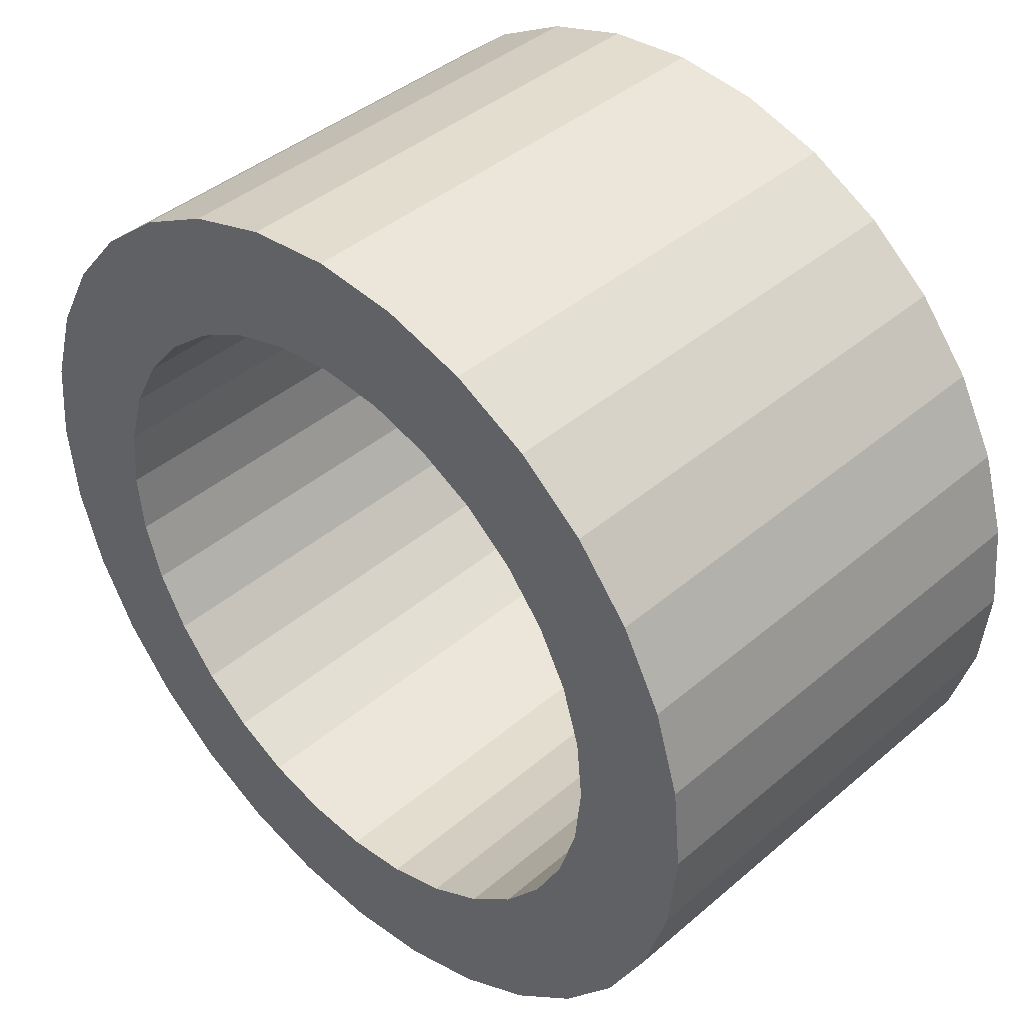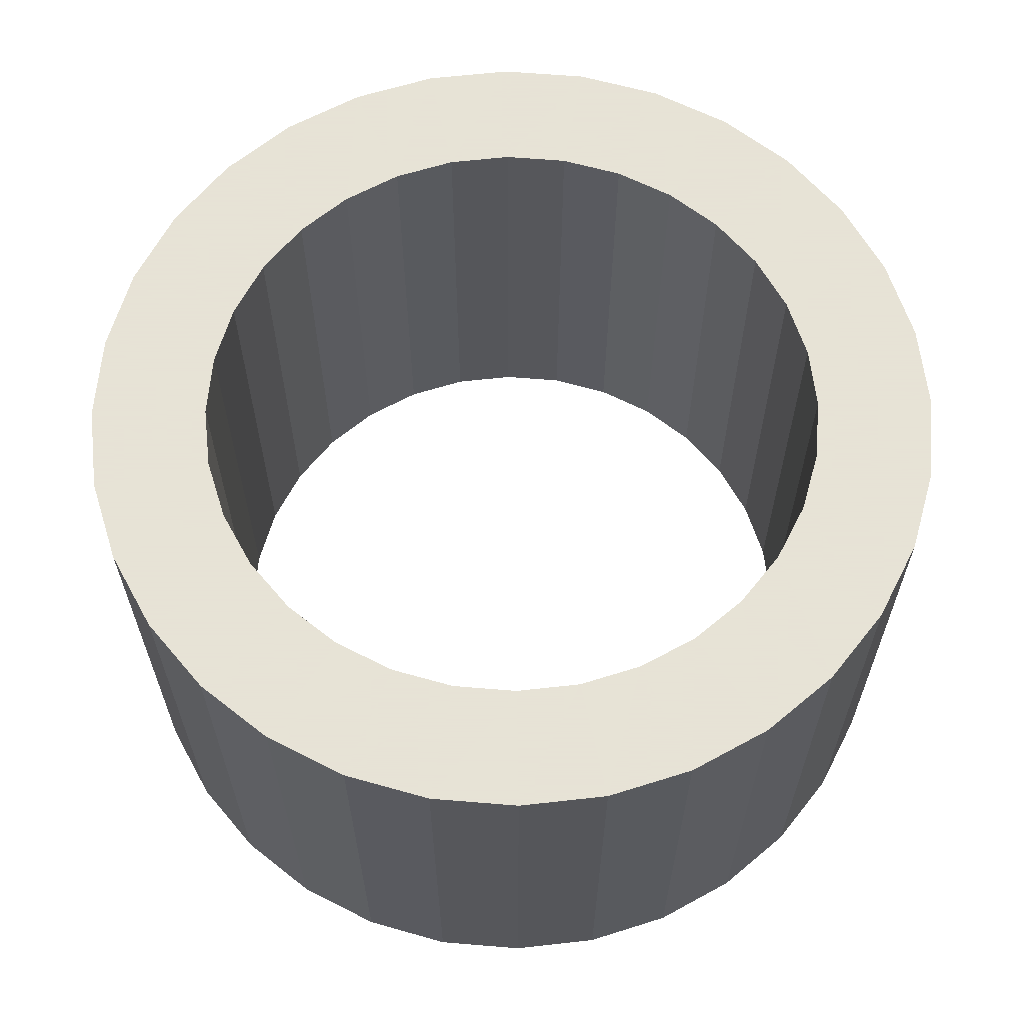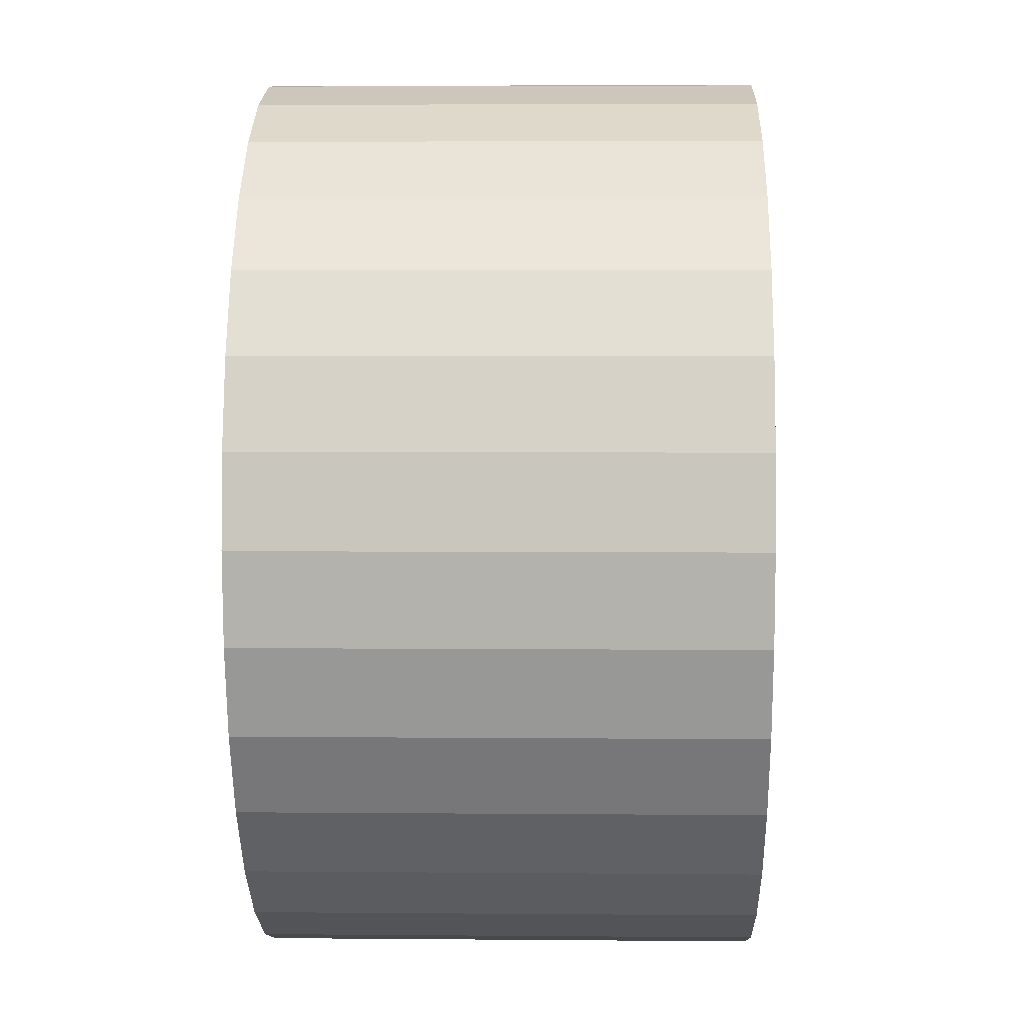
<metadata>
{"format":"obj","ext":"obj","renderer":"f3d","projection":"perspective","resolution":1024,"background":"white","views":[{"elev":41.3,"azim":-135.9,"up":"+Z"},{"elev":62.8,"azim":-79.6,"up":"+Y"},{"elev":4.5,"azim":-88.4,"up":"+Z"}]}
</metadata>
<code>
g pb_Mesh428272
v -9.88 -10.11 1.965
v -10.07 -10.11 0.0001533
v -9.88 0.8712 1.965
v -10.07 -10.11 0.0001533
v -10.07 0.8712 0.0001533
v -9.88 0.8712 1.965
v -7.351 -10.11 0.0001533
v -7.21 -10.11 1.434
v -7.351 0.8712 0.0001533
v -7.21 -10.11 1.434
v -7.21 0.8712 1.434
v -7.351 0.8712 0.0001533
v -9.306 -10.11 3.855
v -9.88 -10.11 1.965
v -9.306 0.8712 3.855
v -9.88 -10.11 1.965
v -9.88 0.8712 1.965
v -9.306 0.8712 3.855
v -7.21 -10.11 1.434
v -6.791 -10.11 2.813
v -7.21 0.8712 1.434
v -6.791 -10.11 2.813
v -6.791 0.8712 2.813
v -7.21 0.8712 1.434
v -8.376 -10.11 5.597
v -9.306 -10.11 3.855
v -8.376 0.8712 5.597
v -9.306 -10.11 3.855
v -9.306 0.8712 3.855
v -8.376 0.8712 5.597
v -6.791 -10.11 2.813
v -6.112 -10.11 4.084
v -6.791 0.8712 2.813
v -6.112 -10.11 4.084
v -6.112 0.8712 4.084
v -6.791 0.8712 2.813
v -7.123 -10.11 7.123
v -8.376 -10.11 5.597
v -7.123 0.8712 7.123
v -8.376 -10.11 5.597
v -8.376 0.8712 5.597
v -7.123 0.8712 7.123
v -6.112 -10.11 4.084
v -5.198 -10.11 5.198
v -6.112 0.8712 4.084
v -5.198 -10.11 5.198
v -5.198 0.8712 5.198
v -6.112 0.8712 4.084
v -5.596 -10.11 8.376
v -7.123 -10.11 7.123
v -5.596 0.8712 8.376
v -7.123 -10.11 7.123
v -7.123 0.8712 7.123
v -5.596 0.8712 8.376
v -5.198 -10.11 5.198
v -4.084 -10.11 6.112
v -5.198 0.8712 5.198
v -4.084 -10.11 6.112
v -4.084 0.8712 6.112
v -5.198 0.8712 5.198
v -3.855 -10.11 9.307
v -5.596 -10.11 8.376
v -3.855 0.8712 9.307
v -5.596 -10.11 8.376
v -5.596 0.8712 8.376
v -3.855 0.8712 9.307
v -4.084 -10.11 6.112
v -2.813 -10.11 6.791
v -4.084 0.8712 6.112
v -2.813 -10.11 6.791
v -2.813 0.8712 6.791
v -4.084 0.8712 6.112
v -1.965 -10.11 9.88
v -3.855 -10.11 9.307
v -1.965 0.8712 9.88
v -3.855 -10.11 9.307
v -3.855 0.8712 9.307
v -1.965 0.8712 9.88
v -2.813 -10.11 6.791
v -1.434 -10.11 7.21
v -2.813 0.8712 6.791
v -1.434 -10.11 7.21
v -1.434 0.8712 7.21
v -2.813 0.8712 6.791
v 1.983e-06 -10.11 10.07
v -1.965 -10.11 9.88
v 1.983e-06 0.8712 10.07
v -1.965 -10.11 9.88
v -1.965 0.8712 9.88
v 1.983e-06 0.8712 10.07
v -1.434 -10.11 7.21
v 1.983e-06 -10.11 7.351
v -1.434 0.8712 7.21
v 1.983e-06 -10.11 7.351
v 1.983e-06 0.8712 7.351
v -1.434 0.8712 7.21
v 1.965 -10.11 9.88
v 1.983e-06 -10.11 10.07
v 1.965 0.8712 9.88
v 1.983e-06 -10.11 10.07
v 1.983e-06 0.8712 10.07
v 1.965 0.8712 9.88
v 1.983e-06 -10.11 7.351
v 1.434 -10.11 7.21
v 1.983e-06 0.8712 7.351
v 1.434 -10.11 7.21
v 1.434 0.8712 7.21
v 1.983e-06 0.8712 7.351
v 3.855 -10.11 9.307
v 1.965 -10.11 9.88
v 3.855 0.8712 9.307
v 1.965 -10.11 9.88
v 1.965 0.8712 9.88
v 3.855 0.8712 9.307
v 1.434 -10.11 7.21
v 2.813 -10.11 6.791
v 1.434 0.8712 7.21
v 2.813 -10.11 6.791
v 2.813 0.8712 6.791
v 1.434 0.8712 7.21
v 5.596 -10.11 8.376
v 3.855 -10.11 9.307
v 5.596 0.8712 8.376
v 3.855 -10.11 9.307
v 3.855 0.8712 9.307
v 5.596 0.8712 8.376
v 2.813 -10.11 6.791
v 4.084 -10.11 6.112
v 2.813 0.8712 6.791
v 4.084 -10.11 6.112
v 4.084 0.8712 6.112
v 2.813 0.8712 6.791
v 7.123 -10.11 7.123
v 5.596 -10.11 8.376
v 7.123 0.8712 7.123
v 5.596 -10.11 8.376
v 5.596 0.8712 8.376
v 7.123 0.8712 7.123
v 4.084 -10.11 6.112
v 5.198 -10.11 5.198
v 4.084 0.8712 6.112
v 5.198 -10.11 5.198
v 5.198 0.8712 5.198
v 4.084 0.8712 6.112
v 8.376 -10.11 5.597
v 7.123 -10.11 7.123
v 8.376 0.8712 5.597
v 7.123 -10.11 7.123
v 7.123 0.8712 7.123
v 8.376 0.8712 5.597
v 5.198 -10.11 5.198
v 6.112 -10.11 4.084
v 5.198 0.8712 5.198
v 6.112 -10.11 4.084
v 6.112 0.8712 4.084
v 5.198 0.8712 5.198
v 9.306 -10.11 3.855
v 8.376 -10.11 5.597
v 9.306 0.8712 3.855
v 8.376 -10.11 5.597
v 8.376 0.8712 5.597
v 9.306 0.8712 3.855
v 6.112 -10.11 4.084
v 6.791 -10.11 2.813
v 6.112 0.8712 4.084
v 6.791 -10.11 2.813
v 6.791 0.8712 2.813
v 6.112 0.8712 4.084
v 9.88 -10.11 1.965
v 9.306 -10.11 3.855
v 9.88 0.8712 1.965
v 9.306 -10.11 3.855
v 9.306 0.8712 3.855
v 9.88 0.8712 1.965
v 6.791 -10.11 2.813
v 7.21 -10.11 1.434
v 6.791 0.8712 2.813
v 7.21 -10.11 1.434
v 7.21 0.8712 1.434
v 6.791 0.8712 2.813
v 10.07 -10.11 0.0001524
v 9.88 -10.11 1.965
v 10.07 0.8712 0.0001524
v 9.88 -10.11 1.965
v 9.88 0.8712 1.965
v 10.07 0.8712 0.0001524
v 7.21 -10.11 1.434
v 7.351 -10.11 0.0001527
v 7.21 0.8712 1.434
v 7.351 -10.11 0.0001527
v 7.351 0.8712 0.0001527
v 7.21 0.8712 1.434
v 9.88 -10.11 -1.965
v 10.07 -10.11 0.0001524
v 9.88 0.8712 -1.965
v 10.07 -10.11 0.0001524
v 10.07 0.8712 0.0001524
v 9.88 0.8712 -1.965
v 7.351 -10.11 0.0001527
v 7.21 -10.11 -1.434
v 7.351 0.8712 0.0001527
v 7.21 -10.11 -1.434
v 7.21 0.8712 -1.434
v 7.351 0.8712 0.0001527
v 9.306 -10.11 -3.855
v 9.88 -10.11 -1.965
v 9.306 0.8712 -3.855
v 9.88 -10.11 -1.965
v 9.88 0.8712 -1.965
v 9.306 0.8712 -3.855
v 7.21 -10.11 -1.434
v 6.791 -10.11 -2.813
v 7.21 0.8712 -1.434
v 6.791 -10.11 -2.813
v 6.791 0.8712 -2.813
v 7.21 0.8712 -1.434
v 8.376 -10.11 -5.596
v 9.306 -10.11 -3.855
v 8.376 0.8712 -5.596
v 9.306 -10.11 -3.855
v 9.306 0.8712 -3.855
v 8.376 0.8712 -5.596
v 6.791 -10.11 -2.813
v 6.112 -10.11 -4.084
v 6.791 0.8712 -2.813
v 6.112 -10.11 -4.084
v 6.112 0.8712 -4.084
v 6.791 0.8712 -2.813
v 7.123 -10.11 -7.123
v 8.376 -10.11 -5.596
v 7.123 0.8712 -7.123
v 8.376 -10.11 -5.596
v 8.376 0.8712 -5.596
v 7.123 0.8712 -7.123
v 6.112 -10.11 -4.084
v 5.198 -10.11 -5.198
v 6.112 0.8712 -4.084
v 5.198 -10.11 -5.198
v 5.198 0.8712 -5.198
v 6.112 0.8712 -4.084
v 5.596 -10.11 -8.375
v 7.123 -10.11 -7.123
v 5.596 0.8712 -8.375
v 7.123 -10.11 -7.123
v 7.123 0.8712 -7.123
v 5.596 0.8712 -8.375
v 5.198 -10.11 -5.198
v 4.084 -10.11 -6.112
v 5.198 0.8712 -5.198
v 4.084 -10.11 -6.112
v 4.084 0.8712 -6.112
v 5.198 0.8712 -5.198
v 3.855 -10.11 -9.306
v 5.596 -10.11 -8.375
v 3.855 0.8712 -9.306
v 5.596 -10.11 -8.375
v 5.596 0.8712 -8.375
v 3.855 0.8712 -9.306
v 4.084 -10.11 -6.112
v 2.813 -10.11 -6.791
v 4.084 0.8712 -6.112
v 2.813 -10.11 -6.791
v 2.813 0.8712 -6.791
v 4.084 0.8712 -6.112
v 1.965 -10.11 -9.88
v 3.855 -10.11 -9.306
v 1.965 0.8712 -9.88
v 3.855 -10.11 -9.306
v 3.855 0.8712 -9.306
v 1.965 0.8712 -9.88
v 2.813 -10.11 -6.791
v 1.434 -10.11 -7.209
v 2.813 0.8712 -6.791
v 1.434 -10.11 -7.209
v 1.434 0.8712 -7.209
v 2.813 0.8712 -6.791
v 1.983e-06 -10.11 -10.07
v 1.965 -10.11 -9.88
v 1.983e-06 0.8712 -10.07
v 1.965 -10.11 -9.88
v 1.965 0.8712 -9.88
v 1.983e-06 0.8712 -10.07
v 1.434 -10.11 -7.209
v 1.983e-06 -10.11 -7.351
v 1.434 0.8712 -7.209
v 1.983e-06 -10.11 -7.351
v 1.983e-06 0.8712 -7.351
v 1.434 0.8712 -7.209
v -1.965 -10.11 -9.88
v 1.983e-06 -10.11 -10.07
v -1.965 0.8712 -9.88
v 1.983e-06 -10.11 -10.07
v 1.983e-06 0.8712 -10.07
v -1.965 0.8712 -9.88
v 1.983e-06 -10.11 -7.351
v -1.434 -10.11 -7.209
v 1.983e-06 0.8712 -7.351
v -1.434 -10.11 -7.209
v -1.434 0.8712 -7.209
v 1.983e-06 0.8712 -7.351
v -3.855 -10.11 -9.306
v -1.965 -10.11 -9.88
v -3.855 0.8712 -9.306
v -1.965 -10.11 -9.88
v -1.965 0.8712 -9.88
v -3.855 0.8712 -9.306
v -1.434 -10.11 -7.209
v -2.813 -10.11 -6.791
v -1.434 0.8712 -7.209
v -2.813 -10.11 -6.791
v -2.813 0.8712 -6.791
v -1.434 0.8712 -7.209
v -5.596 -10.11 -8.375
v -3.855 -10.11 -9.306
v -5.596 0.8712 -8.375
v -3.855 -10.11 -9.306
v -3.855 0.8712 -9.306
v -5.596 0.8712 -8.375
v -2.813 -10.11 -6.791
v -4.084 -10.11 -6.112
v -2.813 0.8712 -6.791
v -4.084 -10.11 -6.112
v -4.084 0.8712 -6.112
v -2.813 0.8712 -6.791
v -7.123 -10.11 -7.123
v -5.596 -10.11 -8.375
v -7.123 0.8712 -7.123
v -5.596 -10.11 -8.375
v -5.596 0.8712 -8.375
v -7.123 0.8712 -7.123
v -4.084 -10.11 -6.112
v -5.198 -10.11 -5.198
v -4.084 0.8712 -6.112
v -5.198 -10.11 -5.198
v -5.198 0.8712 -5.198
v -4.084 0.8712 -6.112
v -8.376 -10.11 -5.596
v -7.123 -10.11 -7.123
v -8.376 0.8712 -5.596
v -7.123 -10.11 -7.123
v -7.123 0.8712 -7.123
v -8.376 0.8712 -5.596
v -5.198 -10.11 -5.198
v -6.112 -10.11 -4.084
v -5.198 0.8712 -5.198
v -6.112 -10.11 -4.084
v -6.112 0.8712 -4.084
v -5.198 0.8712 -5.198
v -9.306 -10.11 -3.855
v -8.376 -10.11 -5.596
v -9.306 0.8712 -3.855
v -8.376 -10.11 -5.596
v -8.376 0.8712 -5.596
v -9.306 0.8712 -3.855
v -6.112 -10.11 -4.084
v -6.791 -10.11 -2.813
v -6.112 0.8712 -4.084
v -6.791 -10.11 -2.813
v -6.791 0.8712 -2.813
v -6.112 0.8712 -4.084
v -9.88 -10.11 -1.965
v -9.306 -10.11 -3.855
v -9.88 0.8712 -1.965
v -9.306 -10.11 -3.855
v -9.306 0.8712 -3.855
v -9.88 0.8712 -1.965
v -6.791 -10.11 -2.813
v -7.21 -10.11 -1.434
v -6.791 0.8712 -2.813
v -7.21 -10.11 -1.434
v -7.21 0.8712 -1.434
v -6.791 0.8712 -2.813
v -10.07 -10.11 0.0001533
v -9.88 -10.11 -1.965
v -10.07 0.8712 0.0001533
v -9.88 -10.11 -1.965
v -9.88 0.8712 -1.965
v -10.07 0.8712 0.0001533
v -7.21 -10.11 -1.434
v -7.351 -10.11 0.0001533
v -7.21 0.8712 -1.434
v -7.351 -10.11 0.0001533
v -7.351 0.8712 0.0001533
v -7.21 0.8712 -1.434
v -10.07 -10.11 0.0001533
v -9.88 -10.11 1.965
v -7.351 -10.11 0.0001533
v -7.21 -10.11 1.434
v -9.88 0.8712 1.965
v -10.07 0.8712 0.0001533
v -7.21 0.8712 1.434
v -7.351 0.8712 0.0001533
v -9.306 -10.11 3.855
v -6.791 -10.11 2.813
v -9.306 0.8712 3.855
v -6.791 0.8712 2.813
v -8.376 -10.11 5.597
v -6.112 -10.11 4.084
v -8.376 0.8712 5.597
v -6.112 0.8712 4.084
v -7.123 -10.11 7.123
v -5.198 -10.11 5.198
v -7.123 0.8712 7.123
v -5.198 0.8712 5.198
v -5.596 -10.11 8.376
v -4.084 -10.11 6.112
v -5.596 0.8712 8.376
v -4.084 0.8712 6.112
v -3.855 -10.11 9.307
v -2.813 -10.11 6.791
v -3.855 0.8712 9.307
v -2.813 0.8712 6.791
v -1.965 -10.11 9.88
v -1.434 -10.11 7.21
v -1.965 0.8712 9.88
v -1.434 0.8712 7.21
v 1.983e-06 -10.11 10.07
v 1.983e-06 -10.11 7.351
v 1.983e-06 0.8712 10.07
v 1.983e-06 0.8712 7.351
v 1.965 -10.11 9.88
v 1.434 -10.11 7.21
v 1.965 0.8712 9.88
v 1.434 0.8712 7.21
v 3.855 -10.11 9.307
v 2.813 -10.11 6.791
v 3.855 0.8712 9.307
v 2.813 0.8712 6.791
v 5.596 -10.11 8.376
v 4.084 -10.11 6.112
v 5.596 0.8712 8.376
v 4.084 0.8712 6.112
v 7.123 -10.11 7.123
v 5.198 -10.11 5.198
v 7.123 0.8712 7.123
v 5.198 0.8712 5.198
v 8.376 -10.11 5.597
v 6.112 -10.11 4.084
v 8.376 0.8712 5.597
v 6.112 0.8712 4.084
v 9.306 -10.11 3.855
v 6.791 -10.11 2.813
v 9.306 0.8712 3.855
v 6.791 0.8712 2.813
v 9.88 -10.11 1.965
v 7.21 -10.11 1.434
v 9.88 0.8712 1.965
v 7.21 0.8712 1.434
v 10.07 -10.11 0.0001524
v 7.351 -10.11 0.0001527
v 10.07 0.8712 0.0001524
v 7.351 0.8712 0.0001527
v 9.88 -10.11 -1.965
v 7.21 -10.11 -1.434
v 9.88 0.8712 -1.965
v 7.21 0.8712 -1.434
v 9.306 -10.11 -3.855
v 6.791 -10.11 -2.813
v 9.306 0.8712 -3.855
v 6.791 0.8712 -2.813
v 8.376 -10.11 -5.596
v 6.112 -10.11 -4.084
v 8.376 0.8712 -5.596
v 6.112 0.8712 -4.084
v 7.123 -10.11 -7.123
v 5.198 -10.11 -5.198
v 7.123 0.8712 -7.123
v 5.198 0.8712 -5.198
v 5.596 -10.11 -8.375
v 4.084 -10.11 -6.112
v 5.596 0.8712 -8.375
v 4.084 0.8712 -6.112
v 3.855 -10.11 -9.306
v 2.813 -10.11 -6.791
v 3.855 0.8712 -9.306
v 2.813 0.8712 -6.791
v 1.965 -10.11 -9.88
v 1.434 -10.11 -7.209
v 1.965 0.8712 -9.88
v 1.434 0.8712 -7.209
v 1.983e-06 -10.11 -10.07
v 1.983e-06 -10.11 -7.351
v 1.983e-06 0.8712 -10.07
v 1.983e-06 0.8712 -7.351
v -1.965 -10.11 -9.88
v -1.434 -10.11 -7.209
v -1.965 0.8712 -9.88
v -1.434 0.8712 -7.209
v -3.855 -10.11 -9.306
v -2.813 -10.11 -6.791
v -3.855 0.8712 -9.306
v -2.813 0.8712 -6.791
v -5.596 -10.11 -8.375
v -4.084 -10.11 -6.112
v -5.596 0.8712 -8.375
v -4.084 0.8712 -6.112
v -7.123 -10.11 -7.123
v -5.198 -10.11 -5.198
v -7.123 0.8712 -7.123
v -5.198 0.8712 -5.198
v -8.376 -10.11 -5.596
v -6.112 -10.11 -4.084
v -8.376 0.8712 -5.596
v -6.112 0.8712 -4.084
v -9.306 -10.11 -3.855
v -6.791 -10.11 -2.813
v -9.306 0.8712 -3.855
v -6.791 0.8712 -2.813
v -9.88 -10.11 -1.965
v -7.21 -10.11 -1.434
v -9.88 0.8712 -1.965
v -7.21 0.8712 -1.434
g pb_Mesh428272_0
f 3 2 1
f 6 5 4
f 9 8 7
f 12 11 10
f 15 14 13
f 18 17 16
f 21 20 19
f 24 23 22
f 27 26 25
f 30 29 28
f 33 32 31
f 36 35 34
f 39 38 37
f 42 41 40
f 45 44 43
f 48 47 46
f 51 50 49
f 54 53 52
f 57 56 55
f 60 59 58
f 63 62 61
f 66 65 64
f 69 68 67
f 72 71 70
f 75 74 73
f 78 77 76
f 81 80 79
f 84 83 82
f 87 86 85
f 90 89 88
f 93 92 91
f 96 95 94
f 99 98 97
f 102 101 100
f 105 104 103
f 108 107 106
f 111 110 109
f 114 113 112
f 117 116 115
f 120 119 118
f 123 122 121
f 126 125 124
f 129 128 127
f 132 131 130
f 135 134 133
f 138 137 136
f 141 140 139
f 144 143 142
f 147 146 145
f 150 149 148
f 153 152 151
f 156 155 154
f 159 158 157
f 162 161 160
f 165 164 163
f 168 167 166
f 171 170 169
f 174 173 172
f 177 176 175
f 180 179 178
f 183 182 181
f 186 185 184
f 189 188 187
f 192 191 190
f 195 194 193
f 198 197 196
f 201 200 199
f 204 203 202
f 207 206 205
f 210 209 208
f 213 212 211
f 216 215 214
f 219 218 217
f 222 221 220
f 225 224 223
f 228 227 226
f 231 230 229
f 234 233 232
f 237 236 235
f 240 239 238
f 243 242 241
f 246 245 244
f 249 248 247
f 252 251 250
f 255 254 253
f 258 257 256
f 261 260 259
f 264 263 262
f 267 266 265
f 270 269 268
f 273 272 271
f 276 275 274
f 279 278 277
f 282 281 280
f 285 284 283
f 288 287 286
f 291 290 289
f 294 293 292
f 297 296 295
f 300 299 298
f 303 302 301
f 306 305 304
f 309 308 307
f 312 311 310
f 315 314 313
f 318 317 316
f 321 320 319
f 324 323 322
f 327 326 325
f 330 329 328
f 333 332 331
f 336 335 334
f 339 338 337
f 342 341 340
f 345 344 343
f 348 347 346
f 351 350 349
f 354 353 352
f 357 356 355
f 360 359 358
f 363 362 361
f 366 365 364
f 369 368 367
f 372 371 370
f 375 374 373
f 378 377 376
f 381 380 379
f 384 383 382
f 387 386 385
f 387 388 386
f 391 390 389
f 391 392 390
f 388 393 386
f 388 394 393
f 396 389 395
f 396 391 389
f 394 397 393
f 394 398 397
f 400 395 399
f 400 396 395
f 398 401 397
f 398 402 401
f 404 399 403
f 404 400 399
f 402 405 401
f 402 406 405
f 408 403 407
f 408 404 403
f 406 409 405
f 406 410 409
f 412 407 411
f 412 408 407
f 410 413 409
f 410 414 413
f 416 411 415
f 416 412 411
f 414 417 413
f 414 418 417
f 420 415 419
f 420 416 415
f 418 421 417
f 418 422 421
f 424 419 423
f 424 420 419
f 422 425 421
f 422 426 425
f 428 423 427
f 428 424 423
f 426 429 425
f 426 430 429
f 432 427 431
f 432 428 427
f 430 433 429
f 430 434 433
f 436 431 435
f 436 432 431
f 434 437 433
f 434 438 437
f 440 435 439
f 440 436 435
f 438 441 437
f 438 442 441
f 444 439 443
f 444 440 439
f 442 445 441
f 442 446 445
f 448 443 447
f 448 444 443
f 446 449 445
f 446 450 449
f 452 447 451
f 452 448 447
f 450 453 449
f 450 454 453
f 456 451 455
f 456 452 451
f 454 457 453
f 454 458 457
f 460 455 459
f 460 456 455
f 458 461 457
f 458 462 461
f 464 459 463
f 464 460 459
f 462 465 461
f 462 466 465
f 468 463 467
f 468 464 463
f 466 469 465
f 466 470 469
f 472 467 471
f 472 468 467
f 470 473 469
f 470 474 473
f 476 471 475
f 476 472 471
f 474 477 473
f 474 478 477
f 480 475 479
f 480 476 475
f 478 481 477
f 478 482 481
f 484 479 483
f 484 480 479
f 482 485 481
f 482 486 485
f 488 483 487
f 488 484 483
f 486 489 485
f 486 490 489
f 492 487 491
f 492 488 487
f 490 493 489
f 490 494 493
f 496 491 495
f 496 492 491
f 494 497 493
f 494 498 497
f 500 495 499
f 500 496 495
f 498 501 497
f 498 502 501
f 504 499 503
f 504 500 499
f 502 505 501
f 502 506 505
f 508 503 507
f 508 504 503
f 506 509 505
f 506 510 509
f 512 507 511
f 512 508 507
f 510 385 509
f 510 387 385
f 392 511 390
f 392 512 511

</code>
